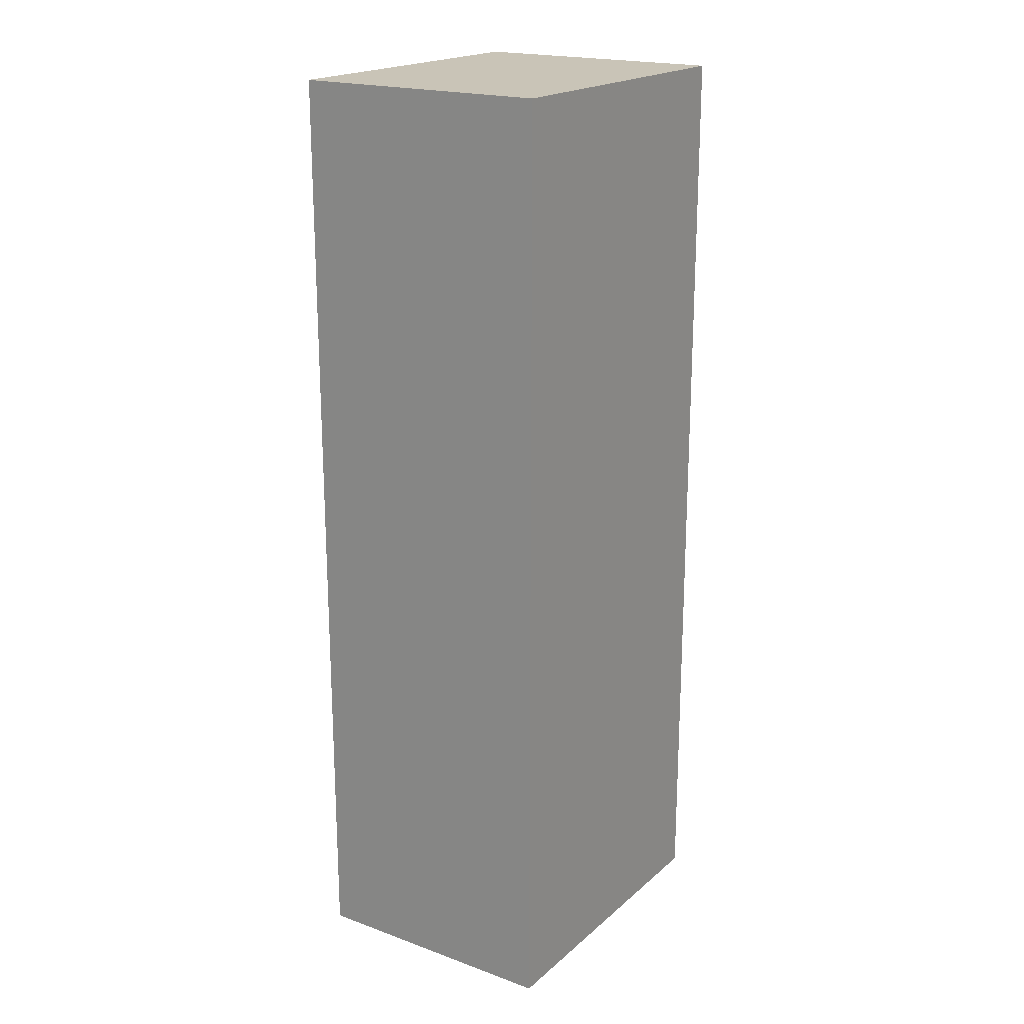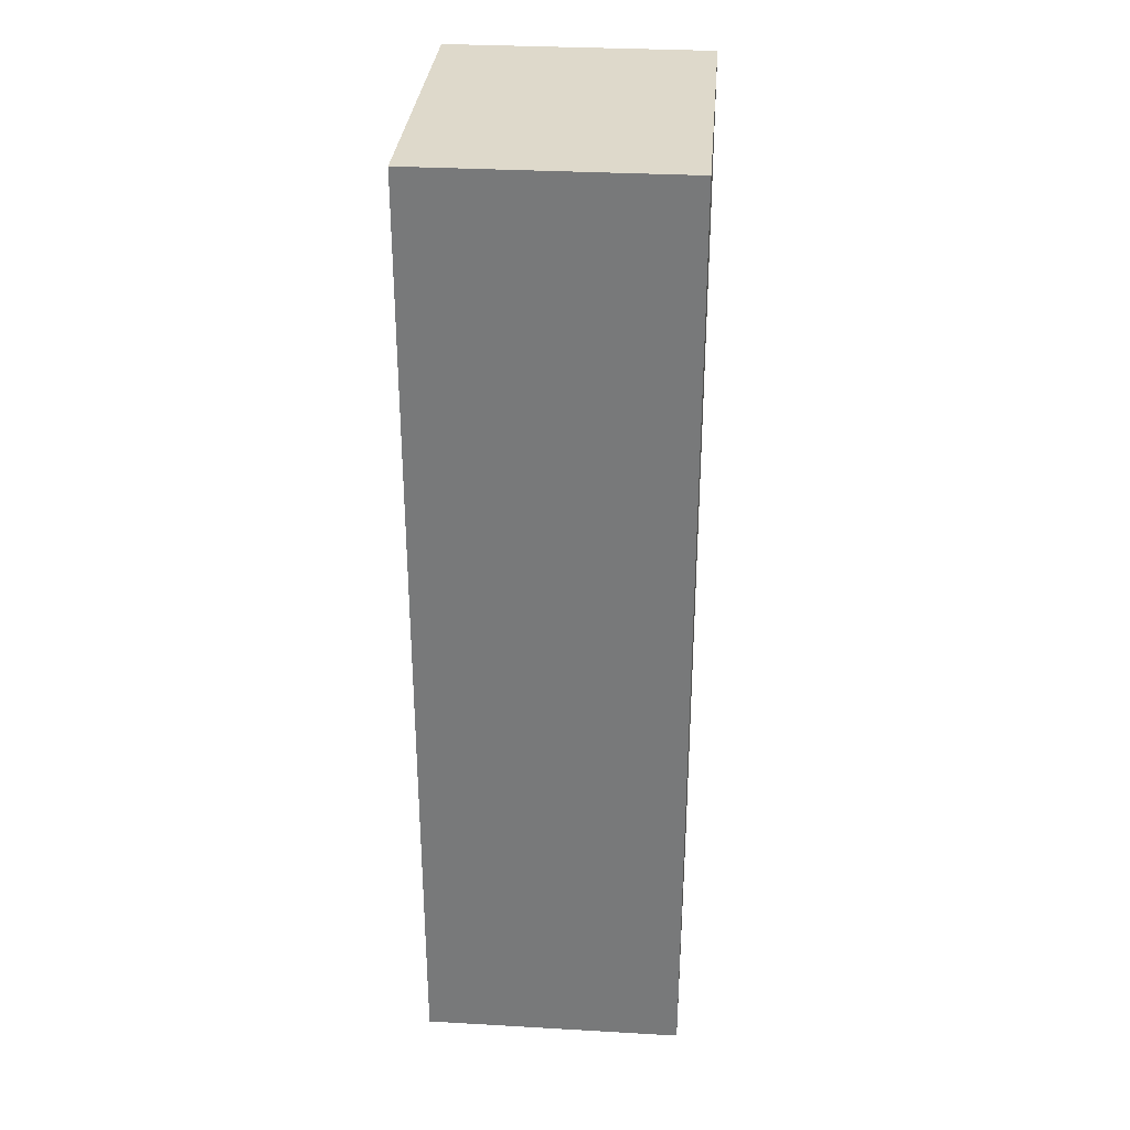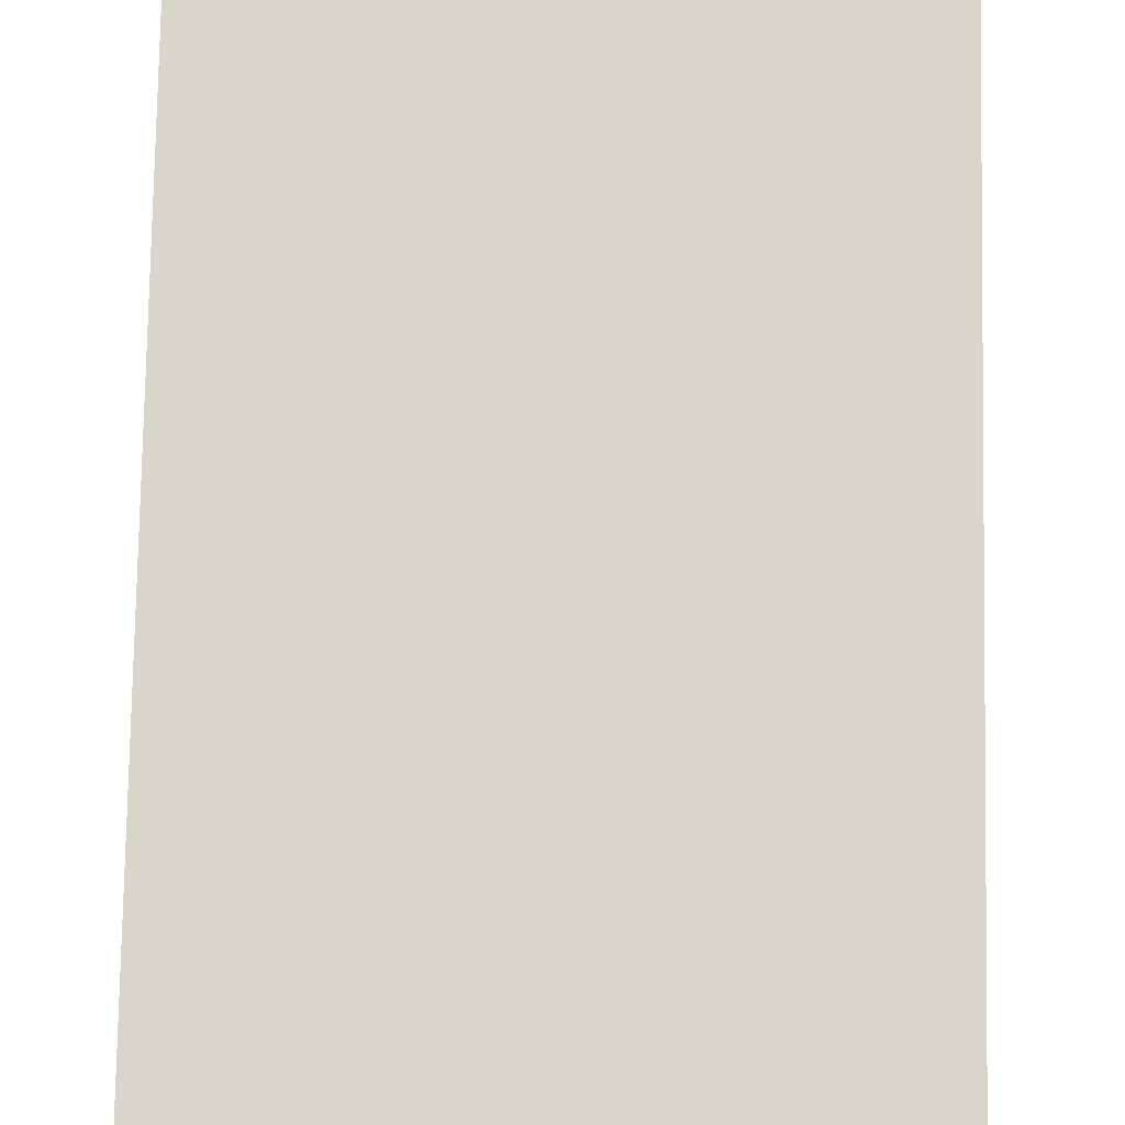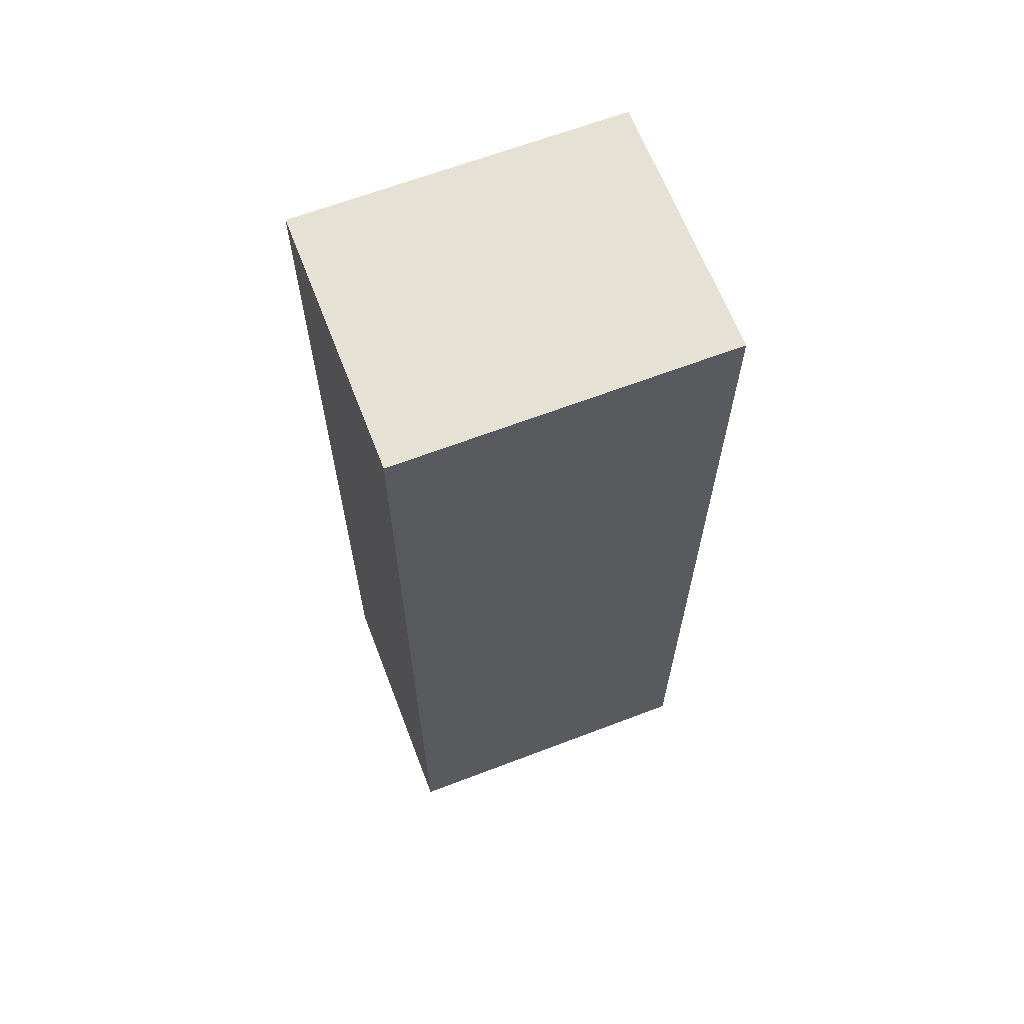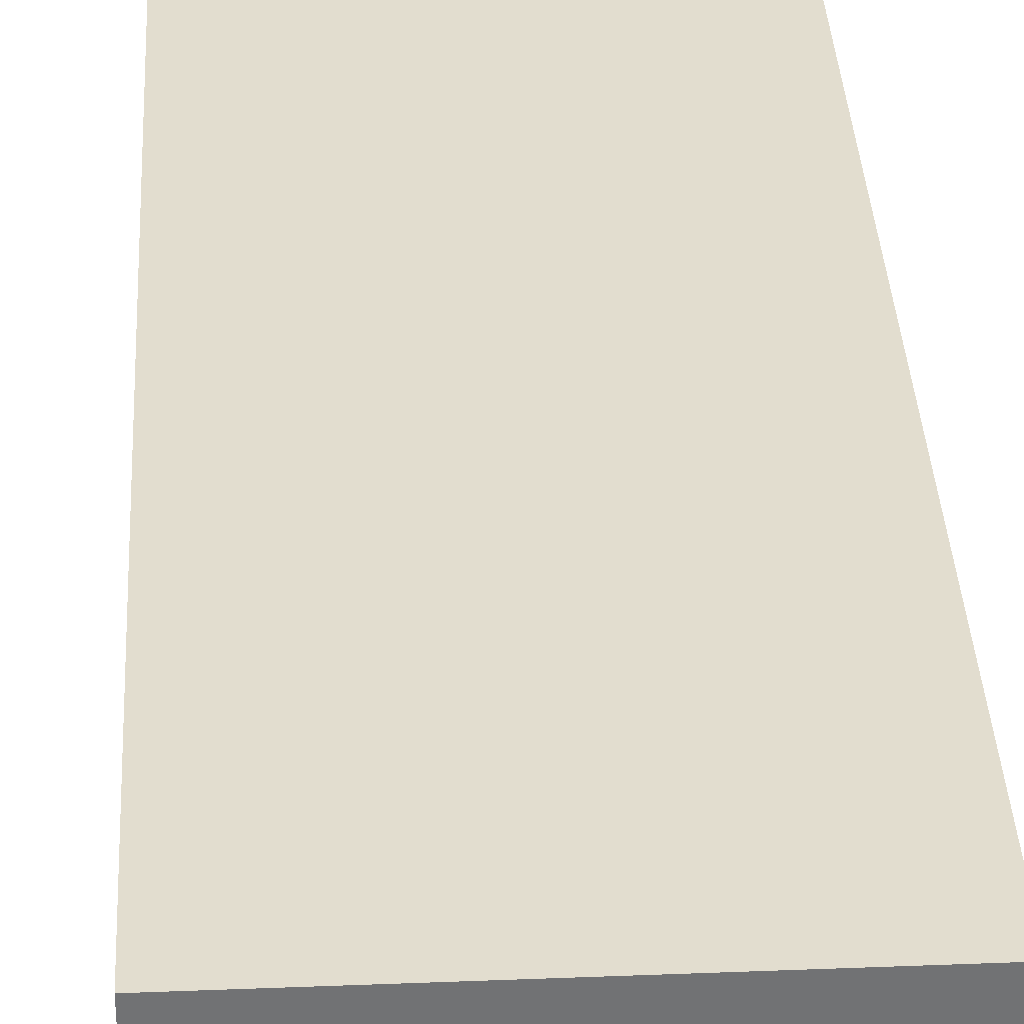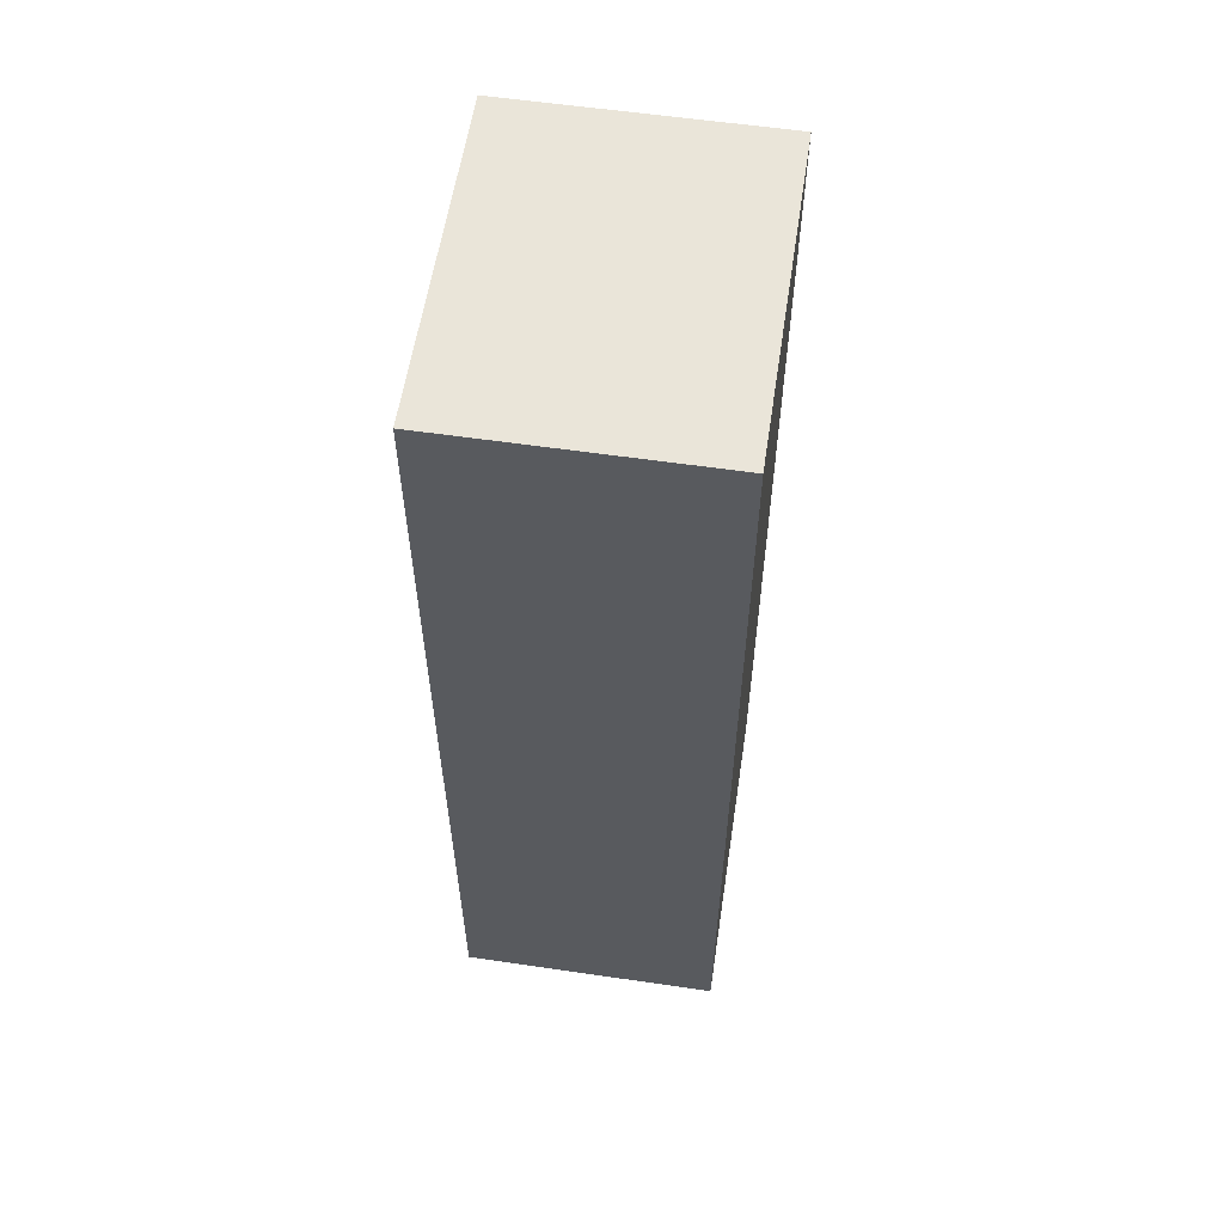
<metadata>
{"format":"obj","ext":"obj","renderer":"f3d","projection":"perspective","resolution":1024,"background":"white","views":[{"elev":19.9,"azim":123.6,"up":"+Z"},{"elev":31.7,"azim":94.6,"up":"+Z"},{"elev":74.5,"azim":-179.0,"up":"+Y"},{"elev":65.1,"azim":-21.0,"up":"+Z"},{"elev":34.8,"azim":-3.0,"up":"+Y"},{"elev":58.2,"azim":98.6,"up":"+Z"}]}
</metadata>
<code>
o Cube_Cube.004
v -0.025 -0.034 0.0325
v -0.025 0.006 0.0325
v -0.025 -0.034 -0.1125
v -0.025 0.006 -0.1125
v 0.025 -0.034 0.0325
v 0.025 0.006 0.0325
v 0.025 -0.034 -0.1125
v 0.025 0.006 -0.1125
v -0.025 -0.014 -0.04
v 0 -0.014 -0.1125
v 0.025 -0.014 -0.04
v 0 -0.014 0.0325
v 0 -0.034 -0.04
v 0 0.006 -0.04
f 3 4 10
f 7 8 11
f 5 6 12
f 3 7 13
f 8 4 14
f 1 2 9
f 2 4 9
f 4 3 9
f 3 1 9
f 4 8 10
f 8 7 10
f 7 3 10
f 8 6 11
f 6 5 11
f 5 7 11
f 6 2 12
f 2 1 12
f 1 5 12
f 7 5 13
f 5 1 13
f 1 3 13
f 4 2 14
f 2 6 14
f 6 8 14

</code>
